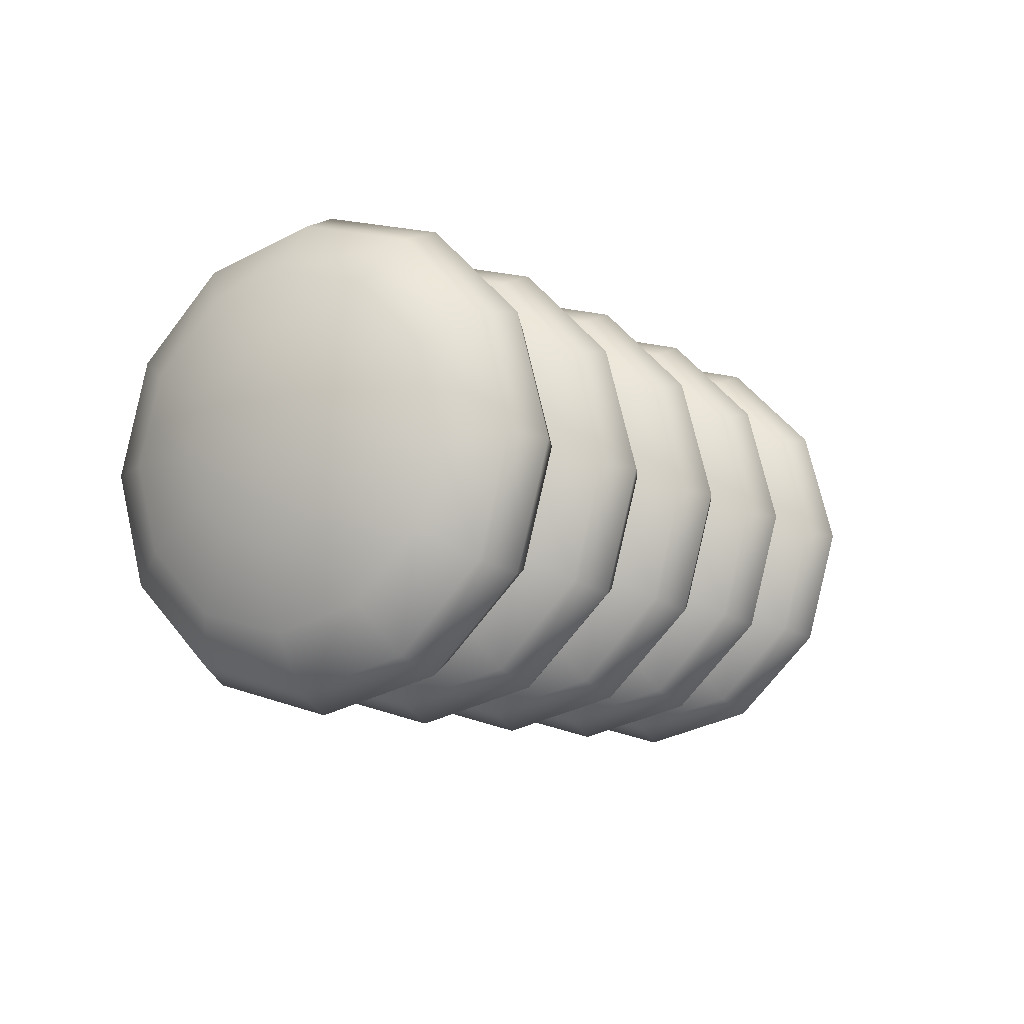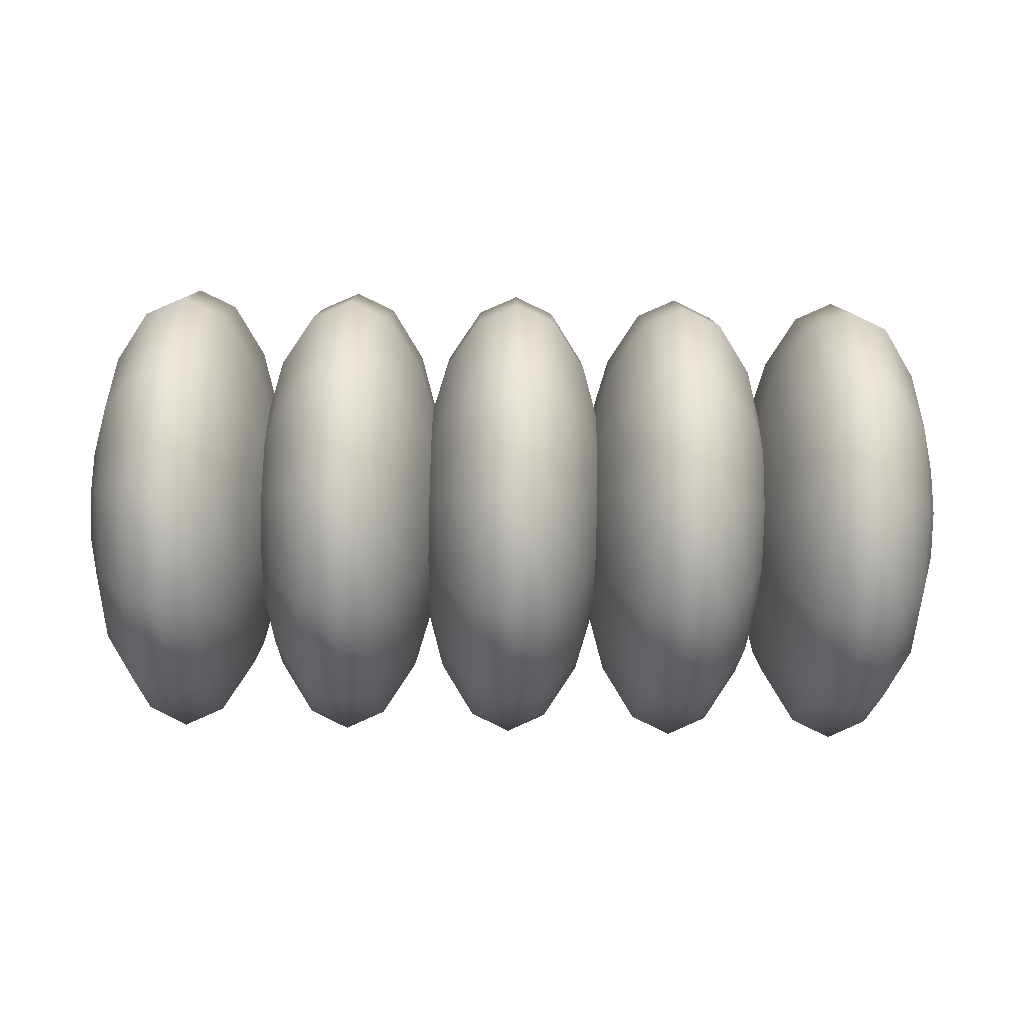
<metadata>
{"format":"obj","ext":"obj","renderer":"f3d","projection":"perspective","resolution":1024,"background":"white","views":[{"elev":-9.0,"azim":120.0,"up":"+Z"},{"elev":-64.9,"azim":-1.3,"up":"+Z"}]}
</metadata>
<code>
g default
v 0.3487 -0.3104 -0.1717
v 0.3487 -0.1846 -0.2974
v 0.3487 -0.01292 -0.3435
v 0.3487 0.1588 -0.2974
v 0.3487 0.2845 -0.1717
v 0.3487 0.3305 -5e-06
v 0.3487 0.2845 0.1717
v 0.3487 0.1588 0.2974
v 0.3487 -0.01292 0.3434
v 0.3487 -0.1846 0.2974
v 0.3487 -0.3104 0.1717
v 0.3487 -0.3564 -5e-06
v 0.4318 -0.5625 -0.3173
v 0.4318 -0.3302 -0.5496
v 0.4318 -0.01292 -0.6346
v 0.4318 0.3044 -0.5496
v 0.4318 0.5367 -0.3173
v 0.4318 0.6217 -5e-06
v 0.4318 0.5367 0.3173
v 0.4318 0.3044 0.5496
v 0.4318 -0.01292 0.6346
v 0.4318 -0.3302 0.5496
v 0.4318 -0.5625 0.3173
v 0.4318 -0.6475 -5e-06
v 0.5563 -0.731 -0.4146
v 0.5563 -0.4275 -0.7181
v 0.5563 -0.01292 -0.8292
v 0.5563 0.4017 -0.7181
v 0.5563 0.7051 -0.4146
v 0.5563 0.8162 -4e-06
v 0.5563 0.7051 0.4146
v 0.5563 0.4017 0.7181
v 0.5563 -0.01292 0.8292
v 0.5563 -0.4275 0.7181
v 0.5563 -0.731 0.4146
v 0.5563 -0.8421 -4e-06
v 0.7032 -0.7902 -0.4487
v 0.7032 -0.4617 -0.7772
v 0.7032 -0.01292 -0.8975
v 0.7032 0.4358 -0.7772
v 0.7032 0.7643 -0.4487
v 0.7032 0.8845 -3e-06
v 0.7032 0.7643 0.4487
v 0.7032 0.4358 0.7772
v 0.7032 -0.01292 0.8975
v 0.7032 -0.4617 0.7772
v 0.7032 -0.7902 0.4487
v 0.7032 -0.9104 -3e-06
v 0.85 -0.731 -0.4146
v 0.85 -0.4275 -0.7181
v 0.85 -0.01292 -0.8292
v 0.85 0.4017 -0.7181
v 0.85 0.7051 -0.4146
v 0.85 0.8162 -3e-06
v 0.85 0.7051 0.4146
v 0.85 0.4017 0.7181
v 0.85 -0.01292 0.8292
v 0.85 -0.4275 0.7181
v 0.85 -0.731 0.4146
v 0.85 -0.8421 -3e-06
v 0.9745 -0.5625 -0.3173
v 0.9745 -0.3302 -0.5496
v 0.9745 -0.01292 -0.6346
v 0.9745 0.3044 -0.5496
v 0.9745 0.5367 -0.3173
v 0.9745 0.6217 -2e-06
v 0.9745 0.5367 0.3173
v 0.9745 0.3044 0.5496
v 0.9745 -0.01292 0.6346
v 0.9745 -0.3302 0.5496
v 0.9745 -0.5625 0.3173
v 0.9745 -0.6475 -2e-06
v 1.058 -0.3104 -0.1717
v 1.058 -0.1846 -0.2974
v 1.058 -0.01292 -0.3434
v 1.058 0.1588 -0.2974
v 1.058 0.2845 -0.1717
v 1.058 0.3305 -1e-06
v 1.058 0.2845 0.1717
v 1.058 0.1588 0.2974
v 1.058 -0.01292 0.3434
v 1.058 -0.1846 0.2974
v 1.058 -0.3104 0.1717
v 1.058 -0.3564 -1e-06
v 0.3194 -0.01292 -6e-06
v 1.087 -0.01292 -1e-06
v -0.3067 -0.3104 -0.1717
v -0.3067 -0.1846 -0.2974
v -0.3067 -0.01292 -0.3435
v -0.3067 0.1588 -0.2974
v -0.3067 0.2845 -0.1717
v -0.3067 0.3305 -9e-06
v -0.3067 0.2845 0.1717
v -0.3067 0.1588 0.2974
v -0.3067 -0.01292 0.3434
v -0.3067 -0.1846 0.2974
v -0.3067 -0.3104 0.1717
v -0.3067 -0.3564 -9e-06
v -0.2235 -0.5625 -0.3173
v -0.2235 -0.3302 -0.5496
v -0.2235 -0.01292 -0.6346
v -0.2235 0.3044 -0.5496
v -0.2235 0.5367 -0.3173
v -0.2235 0.6217 -9e-06
v -0.2235 0.5367 0.3173
v -0.2235 0.3044 0.5496
v -0.2235 -0.01292 0.6346
v -0.2235 -0.3302 0.5496
v -0.2235 -0.5625 0.3173
v -0.2235 -0.6475 -9e-06
v -0.09902 -0.731 -0.4146
v -0.09902 -0.4275 -0.7181
v -0.09902 -0.01292 -0.8292
v -0.09902 0.4017 -0.7181
v -0.09902 0.7051 -0.4146
v -0.09902 0.8162 -8e-06
v -0.09903 0.7051 0.4146
v -0.09903 0.4017 0.7181
v -0.09903 -0.01292 0.8291
v -0.09903 -0.4275 0.7181
v -0.09903 -0.731 0.4146
v -0.09902 -0.8421 -8e-06
v 0.04783 -0.7902 -0.4487
v 0.04783 -0.4617 -0.7772
v 0.04783 -0.01292 -0.8975
v 0.04783 0.4358 -0.7772
v 0.04783 0.7643 -0.4487
v 0.04783 0.8845 -7e-06
v 0.04782 0.7643 0.4487
v 0.04782 0.4358 0.7772
v 0.04782 -0.01292 0.8975
v 0.04782 -0.4617 0.7772
v 0.04782 -0.7902 0.4487
v 0.04783 -0.9104 -7e-06
v 0.1947 -0.731 -0.4146
v 0.1947 -0.4275 -0.7181
v 0.1947 -0.01292 -0.8292
v 0.1947 0.4017 -0.7181
v 0.1947 0.7051 -0.4146
v 0.1947 0.8162 -6e-06
v 0.1947 0.7051 0.4146
v 0.1947 0.4017 0.7181
v 0.1947 -0.01292 0.8291
v 0.1947 -0.4275 0.7181
v 0.1947 -0.731 0.4146
v 0.1947 -0.8421 -6e-06
v 0.3192 -0.5625 -0.3173
v 0.3192 -0.3302 -0.5496
v 0.3192 -0.01292 -0.6346
v 0.3192 0.3044 -0.5496
v 0.3192 0.5367 -0.3173
v 0.3192 0.6217 -6e-06
v 0.3192 0.5367 0.3173
v 0.3192 0.3044 0.5496
v 0.3192 -0.01292 0.6346
v 0.3192 -0.3302 0.5496
v 0.3192 -0.5625 0.3173
v 0.3192 -0.6475 -6e-06
v 0.4024 -0.3104 -0.1717
v 0.4024 -0.1846 -0.2974
v 0.4024 -0.01292 -0.3435
v 0.4024 0.1588 -0.2974
v 0.4024 0.2845 -0.1717
v 0.4024 0.3305 -5e-06
v 0.4024 0.2845 0.1717
v 0.4024 0.1588 0.2974
v 0.4024 -0.01292 0.3434
v 0.4024 -0.1846 0.2974
v 0.4024 -0.3104 0.1717
v 0.4024 -0.3564 -5e-06
v -0.3359 -0.01292 -9e-06
v 0.4316 -0.01292 -5e-06
v 1.004 -0.3104 -0.1717
v 1.004 -0.1846 -0.2974
v 1.004 -0.01292 -0.3434
v 1.004 0.1588 -0.2974
v 1.004 0.2845 -0.1717
v 1.004 0.3305 -2e-06
v 1.004 0.2845 0.1717
v 1.004 0.1588 0.2974
v 1.004 -0.01292 0.3434
v 1.004 -0.1846 0.2974
v 1.004 -0.3104 0.1717
v 1.004 -0.3564 -2e-06
v 1.087 -0.5625 -0.3173
v 1.087 -0.3302 -0.5496
v 1.087 -0.01292 -0.6346
v 1.087 0.3044 -0.5496
v 1.087 0.5367 -0.3173
v 1.087 0.6217 -1e-06
v 1.087 0.5367 0.3173
v 1.087 0.3044 0.5496
v 1.087 -0.01292 0.6346
v 1.087 -0.3302 0.5496
v 1.087 -0.5625 0.3173
v 1.087 -0.6475 -1e-06
v 1.212 -0.731 -0.4146
v 1.212 -0.4275 -0.7181
v 1.212 -0.01292 -0.8292
v 1.212 0.4017 -0.7181
v 1.212 0.7051 -0.4146
v 1.212 0.8162 -0
v 1.212 0.7051 0.4146
v 1.212 0.4017 0.7181
v 1.212 -0.01292 0.8292
v 1.212 -0.4275 0.7181
v 1.212 -0.731 0.4146
v 1.212 -0.8421 -0
v 1.359 -0.7902 -0.4487
v 1.359 -0.4617 -0.7772
v 1.359 -0.01292 -0.8975
v 1.359 0.4358 -0.7772
v 1.359 0.7643 -0.4487
v 1.359 0.8845 0
v 1.359 0.7643 0.4487
v 1.359 0.4358 0.7772
v 1.359 -0.01292 0.8975
v 1.359 -0.4617 0.7772
v 1.359 -0.7902 0.4487
v 1.359 -0.9104 0
v 1.505 -0.731 -0.4146
v 1.505 -0.4275 -0.7181
v 1.505 -0.01292 -0.8292
v 1.505 0.4017 -0.7181
v 1.505 0.7051 -0.4146
v 1.505 0.8162 1e-06
v 1.505 0.7051 0.4146
v 1.505 0.4017 0.7181
v 1.505 -0.01292 0.8292
v 1.505 -0.4275 0.7181
v 1.505 -0.731 0.4146
v 1.505 -0.8421 1e-06
v 1.63 -0.5625 -0.3173
v 1.63 -0.3302 -0.5496
v 1.63 -0.01292 -0.6346
v 1.63 0.3044 -0.5496
v 1.63 0.5367 -0.3173
v 1.63 0.6217 2e-06
v 1.63 0.5367 0.3173
v 1.63 0.3044 0.5496
v 1.63 -0.01292 0.6346
v 1.63 -0.3302 0.5496
v 1.63 -0.5625 0.3173
v 1.63 -0.6475 2e-06
v 1.713 -0.3104 -0.1717
v 1.713 -0.1846 -0.2974
v 1.713 -0.01292 -0.3434
v 1.713 0.1588 -0.2974
v 1.713 0.2845 -0.1717
v 1.713 0.3305 3e-06
v 1.713 0.2845 0.1717
v 1.713 0.1588 0.2974
v 1.713 -0.01292 0.3434
v 1.713 -0.1846 0.2974
v 1.713 -0.3104 0.1717
v 1.713 -0.3564 3e-06
v 0.9748 -0.01292 -2e-06
v 1.742 -0.01292 3e-06
v -1.617 -0.3104 -0.1717
v -1.617 -0.1846 -0.2975
v -1.617 -0.01292 -0.3435
v -1.617 0.1588 -0.2975
v -1.617 0.2845 -0.1717
v -1.617 0.3305 -1.7e-05
v -1.617 0.2845 0.1717
v -1.617 0.1588 0.2974
v -1.617 -0.01292 0.3434
v -1.617 -0.1846 0.2974
v -1.617 -0.3104 0.1717
v -1.617 -0.3564 -1.7e-05
v -1.534 -0.5625 -0.3173
v -1.534 -0.3302 -0.5496
v -1.534 -0.01292 -0.6346
v -1.534 0.3044 -0.5496
v -1.534 0.5367 -0.3173
v -1.534 0.6217 -1.6e-05
v -1.534 0.5367 0.3173
v -1.534 0.3044 0.5496
v -1.534 -0.01292 0.6346
v -1.534 -0.3302 0.5496
v -1.534 -0.5625 0.3173
v -1.534 -0.6475 -1.6e-05
v -1.41 -0.731 -0.4146
v -1.41 -0.4275 -0.7181
v -1.41 -0.01292 -0.8292
v -1.41 0.4017 -0.7181
v -1.41 0.7051 -0.4146
v -1.41 0.8162 -1.6e-05
v -1.41 0.7051 0.4146
v -1.41 0.4017 0.7181
v -1.41 -0.01292 0.8291
v -1.41 -0.4275 0.7181
v -1.41 -0.731 0.4146
v -1.41 -0.8421 -1.6e-05
v -1.263 -0.7902 -0.4487
v -1.263 -0.4617 -0.7772
v -1.263 -0.01292 -0.8975
v -1.263 0.4358 -0.7772
v -1.263 0.7643 -0.4487
v -1.263 0.8845 -1.5e-05
v -1.263 0.7643 0.4487
v -1.263 0.4358 0.7772
v -1.263 -0.01292 0.8975
v -1.263 -0.4617 0.7772
v -1.263 -0.7902 0.4487
v -1.263 -0.9104 -1.5e-05
v -1.116 -0.731 -0.4146
v -1.116 -0.4275 -0.7181
v -1.116 -0.01292 -0.8292
v -1.116 0.4017 -0.7181
v -1.116 0.7051 -0.4146
v -1.116 0.8162 -1.4e-05
v -1.116 0.7051 0.4146
v -1.116 0.4017 0.7181
v -1.116 -0.01292 0.8291
v -1.116 -0.4275 0.7181
v -1.116 -0.731 0.4146
v -1.116 -0.8421 -1.4e-05
v -0.9915 -0.5625 -0.3173
v -0.9915 -0.3302 -0.5496
v -0.9915 -0.01292 -0.6346
v -0.9915 0.3044 -0.5496
v -0.9915 0.5367 -0.3173
v -0.9915 0.6217 -1.3e-05
v -0.9915 0.5367 0.3173
v -0.9916 0.3044 0.5496
v -0.9916 -0.01292 0.6346
v -0.9916 -0.3302 0.5496
v -0.9915 -0.5625 0.3173
v -0.9915 -0.6475 -1.3e-05
v -0.9084 -0.3104 -0.1717
v -0.9084 -0.1846 -0.2974
v -0.9084 -0.01292 -0.3435
v -0.9084 0.1588 -0.2974
v -0.9084 0.2845 -0.1717
v -0.9084 0.3305 -1.3e-05
v -0.9084 0.2845 0.1717
v -0.9084 0.1588 0.2974
v -0.9084 -0.01292 0.3434
v -0.9084 -0.1846 0.2974
v -0.9084 -0.3104 0.1717
v -0.9084 -0.3564 -1.3e-05
v -1.647 -0.01292 -1.7e-05
v -0.8792 -0.01292 -1.3e-05
v -0.9621 -0.3104 -0.1717
v -0.9621 -0.1846 -0.2974
v -0.9621 -0.01292 -0.3435
v -0.9621 0.1588 -0.2974
v -0.9621 0.2845 -0.1717
v -0.9621 0.3305 -1.3e-05
v -0.9621 0.2845 0.1717
v -0.9621 0.1588 0.2974
v -0.9621 -0.01292 0.3434
v -0.9621 -0.1846 0.2974
v -0.9621 -0.3104 0.1717
v -0.9621 -0.3564 -1.3e-05
v -0.8789 -0.5625 -0.3173
v -0.8789 -0.3302 -0.5496
v -0.8789 -0.01292 -0.6346
v -0.8789 0.3044 -0.5496
v -0.8789 0.5367 -0.3173
v -0.8789 0.6217 -1.3e-05
v -0.8789 0.5367 0.3173
v -0.8789 0.3044 0.5496
v -0.8789 -0.01292 0.6346
v -0.8789 -0.3302 0.5496
v -0.8789 -0.5625 0.3173
v -0.8789 -0.6475 -1.3e-05
v -0.7544 -0.731 -0.4146
v -0.7544 -0.4275 -0.7181
v -0.7544 -0.01292 -0.8292
v -0.7544 0.4017 -0.7181
v -0.7544 0.7051 -0.4146
v -0.7544 0.8162 -1.2e-05
v -0.7544 0.7051 0.4146
v -0.7544 0.4017 0.7181
v -0.7544 -0.01292 0.8291
v -0.7544 -0.4275 0.7181
v -0.7544 -0.731 0.4146
v -0.7544 -0.8421 -1.2e-05
v -0.6075 -0.7902 -0.4487
v -0.6075 -0.4617 -0.7772
v -0.6075 -0.01292 -0.8975
v -0.6075 0.4358 -0.7772
v -0.6075 0.7643 -0.4487
v -0.6075 0.8845 -1.1e-05
v -0.6075 0.7643 0.4487
v -0.6075 0.4358 0.7772
v -0.6075 -0.01292 0.8975
v -0.6075 -0.4617 0.7772
v -0.6075 -0.7902 0.4487
v -0.6075 -0.9104 -1.1e-05
v -0.4607 -0.731 -0.4146
v -0.4607 -0.4275 -0.7181
v -0.4607 -0.01292 -0.8292
v -0.4607 0.4017 -0.7181
v -0.4607 0.7051 -0.4146
v -0.4607 0.8162 -1e-05
v -0.4607 0.7051 0.4146
v -0.4607 0.4017 0.7181
v -0.4607 -0.01292 0.8291
v -0.4607 -0.4275 0.7181
v -0.4607 -0.731 0.4146
v -0.4607 -0.8421 -1e-05
v -0.3362 -0.5625 -0.3173
v -0.3362 -0.3302 -0.5496
v -0.3362 -0.01292 -0.6346
v -0.3362 0.3044 -0.5496
v -0.3362 0.5367 -0.3173
v -0.3362 0.6217 -9e-06
v -0.3362 0.5367 0.3173
v -0.3362 0.3044 0.5496
v -0.3362 -0.01292 0.6346
v -0.3362 -0.3302 0.5496
v -0.3362 -0.5625 0.3173
v -0.3362 -0.6475 -9e-06
v -0.253 -0.3104 -0.1717
v -0.253 -0.1846 -0.2974
v -0.253 -0.01292 -0.3435
v -0.253 0.1588 -0.2974
v -0.253 0.2845 -0.1717
v -0.253 0.3305 -9e-06
v -0.253 0.2845 0.1717
v -0.253 0.1588 0.2974
v -0.253 -0.01292 0.3434
v -0.253 -0.1846 0.2974
v -0.253 -0.3104 0.1717
v -0.253 -0.3564 -9e-06
v -0.9913 -0.01292 -1.3e-05
v -0.2238 -0.01292 -9e-06
g FoodTallRUpperLeg
f 1 2 14 13
f 2 3 15 14
f 3 4 16 15
f 4 5 17 16
f 5 6 18 17
f 6 7 19 18
f 7 8 20 19
f 8 9 21 20
f 9 10 22 21
f 10 11 23 22
f 11 12 24 23
f 12 1 13 24
f 13 14 26 25
f 14 15 27 26
f 15 16 28 27
f 16 17 29 28
f 17 18 30 29
f 18 19 31 30
f 19 20 32 31
f 20 21 33 32
f 21 22 34 33
f 22 23 35 34
f 23 24 36 35
f 24 13 25 36
f 25 26 38 37
f 26 27 39 38
f 27 28 40 39
f 28 29 41 40
f 29 30 42 41
f 30 31 43 42
f 31 32 44 43
f 32 33 45 44
f 33 34 46 45
f 34 35 47 46
f 35 36 48 47
f 36 25 37 48
f 37 38 50 49
f 38 39 51 50
f 39 40 52 51
f 40 41 53 52
f 41 42 54 53
f 42 43 55 54
f 43 44 56 55
f 44 45 57 56
f 45 46 58 57
f 46 47 59 58
f 47 48 60 59
f 48 37 49 60
f 49 50 62 61
f 50 51 63 62
f 51 52 64 63
f 52 53 65 64
f 53 54 66 65
f 54 55 67 66
f 55 56 68 67
f 56 57 69 68
f 57 58 70 69
f 58 59 71 70
f 59 60 72 71
f 60 49 61 72
f 61 62 74 73
f 62 63 75 74
f 63 64 76 75
f 64 65 77 76
f 65 66 78 77
f 66 67 79 78
f 67 68 80 79
f 68 69 81 80
f 69 70 82 81
f 70 71 83 82
f 71 72 84 83
f 72 61 73 84
f 2 1 85
f 3 2 85
f 4 3 85
f 5 4 85
f 6 5 85
f 7 6 85
f 8 7 85
f 9 8 85
f 10 9 85
f 11 10 85
f 12 11 85
f 1 12 85
f 73 74 86
f 74 75 86
f 75 76 86
f 76 77 86
f 77 78 86
f 78 79 86
f 79 80 86
f 80 81 86
f 81 82 86
f 82 83 86
f 83 84 86
f 84 73 86
f 87 88 100 99
f 88 89 101 100
f 89 90 102 101
f 90 91 103 102
f 91 92 104 103
f 92 93 105 104
f 93 94 106 105
f 94 95 107 106
f 95 96 108 107
f 96 97 109 108
f 97 98 110 109
f 98 87 99 110
f 99 100 112 111
f 100 101 113 112
f 101 102 114 113
f 102 103 115 114
f 103 104 116 115
f 104 105 117 116
f 105 106 118 117
f 106 107 119 118
f 107 108 120 119
f 108 109 121 120
f 109 110 122 121
f 110 99 111 122
f 111 112 124 123
f 112 113 125 124
f 113 114 126 125
f 114 115 127 126
f 115 116 128 127
f 116 117 129 128
f 117 118 130 129
f 118 119 131 130
f 119 120 132 131
f 120 121 133 132
f 121 122 134 133
f 122 111 123 134
f 123 124 136 135
f 124 125 137 136
f 125 126 138 137
f 126 127 139 138
f 127 128 140 139
f 128 129 141 140
f 129 130 142 141
f 130 131 143 142
f 131 132 144 143
f 132 133 145 144
f 133 134 146 145
f 134 123 135 146
f 135 136 148 147
f 136 137 149 148
f 137 138 150 149
f 138 139 151 150
f 139 140 152 151
f 140 141 153 152
f 141 142 154 153
f 142 143 155 154
f 143 144 156 155
f 144 145 157 156
f 145 146 158 157
f 146 135 147 158
f 147 148 160 159
f 148 149 161 160
f 149 150 162 161
f 150 151 163 162
f 151 152 164 163
f 152 153 165 164
f 153 154 166 165
f 154 155 167 166
f 155 156 168 167
f 156 157 169 168
f 157 158 170 169
f 158 147 159 170
f 88 87 171
f 89 88 171
f 90 89 171
f 91 90 171
f 92 91 171
f 93 92 171
f 94 93 171
f 95 94 171
f 96 95 171
f 97 96 171
f 98 97 171
f 87 98 171
f 159 160 172
f 160 161 172
f 161 162 172
f 162 163 172
f 163 164 172
f 164 165 172
f 165 166 172
f 166 167 172
f 167 168 172
f 168 169 172
f 169 170 172
f 170 159 172
f 173 174 186 185
f 174 175 187 186
f 175 176 188 187
f 176 177 189 188
f 177 178 190 189
f 178 179 191 190
f 179 180 192 191
f 180 181 193 192
f 181 182 194 193
f 182 183 195 194
f 183 184 196 195
f 184 173 185 196
f 185 186 198 197
f 186 187 199 198
f 187 188 200 199
f 188 189 201 200
f 189 190 202 201
f 190 191 203 202
f 191 192 204 203
f 192 193 205 204
f 193 194 206 205
f 194 195 207 206
f 195 196 208 207
f 196 185 197 208
f 197 198 210 209
f 198 199 211 210
f 199 200 212 211
f 200 201 213 212
f 201 202 214 213
f 202 203 215 214
f 203 204 216 215
f 204 205 217 216
f 205 206 218 217
f 206 207 219 218
f 207 208 220 219
f 208 197 209 220
f 209 210 222 221
f 210 211 223 222
f 211 212 224 223
f 212 213 225 224
f 213 214 226 225
f 214 215 227 226
f 215 216 228 227
f 216 217 229 228
f 217 218 230 229
f 218 219 231 230
f 219 220 232 231
f 220 209 221 232
f 221 222 234 233
f 222 223 235 234
f 223 224 236 235
f 224 225 237 236
f 225 226 238 237
f 226 227 239 238
f 227 228 240 239
f 228 229 241 240
f 229 230 242 241
f 230 231 243 242
f 231 232 244 243
f 232 221 233 244
f 233 234 246 245
f 234 235 247 246
f 235 236 248 247
f 236 237 249 248
f 237 238 250 249
f 238 239 251 250
f 239 240 252 251
f 240 241 253 252
f 241 242 254 253
f 242 243 255 254
f 243 244 256 255
f 244 233 245 256
f 174 173 257
f 175 174 257
f 176 175 257
f 177 176 257
f 178 177 257
f 179 178 257
f 180 179 257
f 181 180 257
f 182 181 257
f 183 182 257
f 184 183 257
f 173 184 257
f 245 246 258
f 246 247 258
f 247 248 258
f 248 249 258
f 249 250 258
f 250 251 258
f 251 252 258
f 252 253 258
f 253 254 258
f 254 255 258
f 255 256 258
f 256 245 258
f 259 260 272 271
f 260 261 273 272
f 261 262 274 273
f 262 263 275 274
f 263 264 276 275
f 264 265 277 276
f 265 266 278 277
f 266 267 279 278
f 267 268 280 279
f 268 269 281 280
f 269 270 282 281
f 270 259 271 282
f 271 272 284 283
f 272 273 285 284
f 273 274 286 285
f 274 275 287 286
f 275 276 288 287
f 276 277 289 288
f 277 278 290 289
f 278 279 291 290
f 279 280 292 291
f 280 281 293 292
f 281 282 294 293
f 282 271 283 294
f 283 284 296 295
f 284 285 297 296
f 285 286 298 297
f 286 287 299 298
f 287 288 300 299
f 288 289 301 300
f 289 290 302 301
f 290 291 303 302
f 291 292 304 303
f 292 293 305 304
f 293 294 306 305
f 294 283 295 306
f 295 296 308 307
f 296 297 309 308
f 297 298 310 309
f 298 299 311 310
f 299 300 312 311
f 300 301 313 312
f 301 302 314 313
f 302 303 315 314
f 303 304 316 315
f 304 305 317 316
f 305 306 318 317
f 306 295 307 318
f 307 308 320 319
f 308 309 321 320
f 309 310 322 321
f 310 311 323 322
f 311 312 324 323
f 312 313 325 324
f 313 314 326 325
f 314 315 327 326
f 315 316 328 327
f 316 317 329 328
f 317 318 330 329
f 318 307 319 330
f 319 320 332 331
f 320 321 333 332
f 321 322 334 333
f 322 323 335 334
f 323 324 336 335
f 324 325 337 336
f 325 326 338 337
f 326 327 339 338
f 327 328 340 339
f 328 329 341 340
f 329 330 342 341
f 330 319 331 342
f 260 259 343
f 261 260 343
f 262 261 343
f 263 262 343
f 264 263 343
f 265 264 343
f 266 265 343
f 267 266 343
f 268 267 343
f 269 268 343
f 270 269 343
f 259 270 343
f 331 332 344
f 332 333 344
f 333 334 344
f 334 335 344
f 335 336 344
f 336 337 344
f 337 338 344
f 338 339 344
f 339 340 344
f 340 341 344
f 341 342 344
f 342 331 344
f 345 346 358 357
f 346 347 359 358
f 347 348 360 359
f 348 349 361 360
f 349 350 362 361
f 350 351 363 362
f 351 352 364 363
f 352 353 365 364
f 353 354 366 365
f 354 355 367 366
f 355 356 368 367
f 356 345 357 368
f 357 358 370 369
f 358 359 371 370
f 359 360 372 371
f 360 361 373 372
f 361 362 374 373
f 362 363 375 374
f 363 364 376 375
f 364 365 377 376
f 365 366 378 377
f 366 367 379 378
f 367 368 380 379
f 368 357 369 380
f 369 370 382 381
f 370 371 383 382
f 371 372 384 383
f 372 373 385 384
f 373 374 386 385
f 374 375 387 386
f 375 376 388 387
f 376 377 389 388
f 377 378 390 389
f 378 379 391 390
f 379 380 392 391
f 380 369 381 392
f 381 382 394 393
f 382 383 395 394
f 383 384 396 395
f 384 385 397 396
f 385 386 398 397
f 386 387 399 398
f 387 388 400 399
f 388 389 401 400
f 389 390 402 401
f 390 391 403 402
f 391 392 404 403
f 392 381 393 404
f 393 394 406 405
f 394 395 407 406
f 395 396 408 407
f 396 397 409 408
f 397 398 410 409
f 398 399 411 410
f 399 400 412 411
f 400 401 413 412
f 401 402 414 413
f 402 403 415 414
f 403 404 416 415
f 404 393 405 416
f 405 406 418 417
f 406 407 419 418
f 407 408 420 419
f 408 409 421 420
f 409 410 422 421
f 410 411 423 422
f 411 412 424 423
f 412 413 425 424
f 413 414 426 425
f 414 415 427 426
f 415 416 428 427
f 416 405 417 428
f 346 345 429
f 347 346 429
f 348 347 429
f 349 348 429
f 350 349 429
f 351 350 429
f 352 351 429
f 353 352 429
f 354 353 429
f 355 354 429
f 356 355 429
f 345 356 429
f 417 418 430
f 418 419 430
f 419 420 430
f 420 421 430
f 421 422 430
f 422 423 430
f 423 424 430
f 424 425 430
f 425 426 430
f 426 427 430
f 427 428 430
f 428 417 430

</code>
